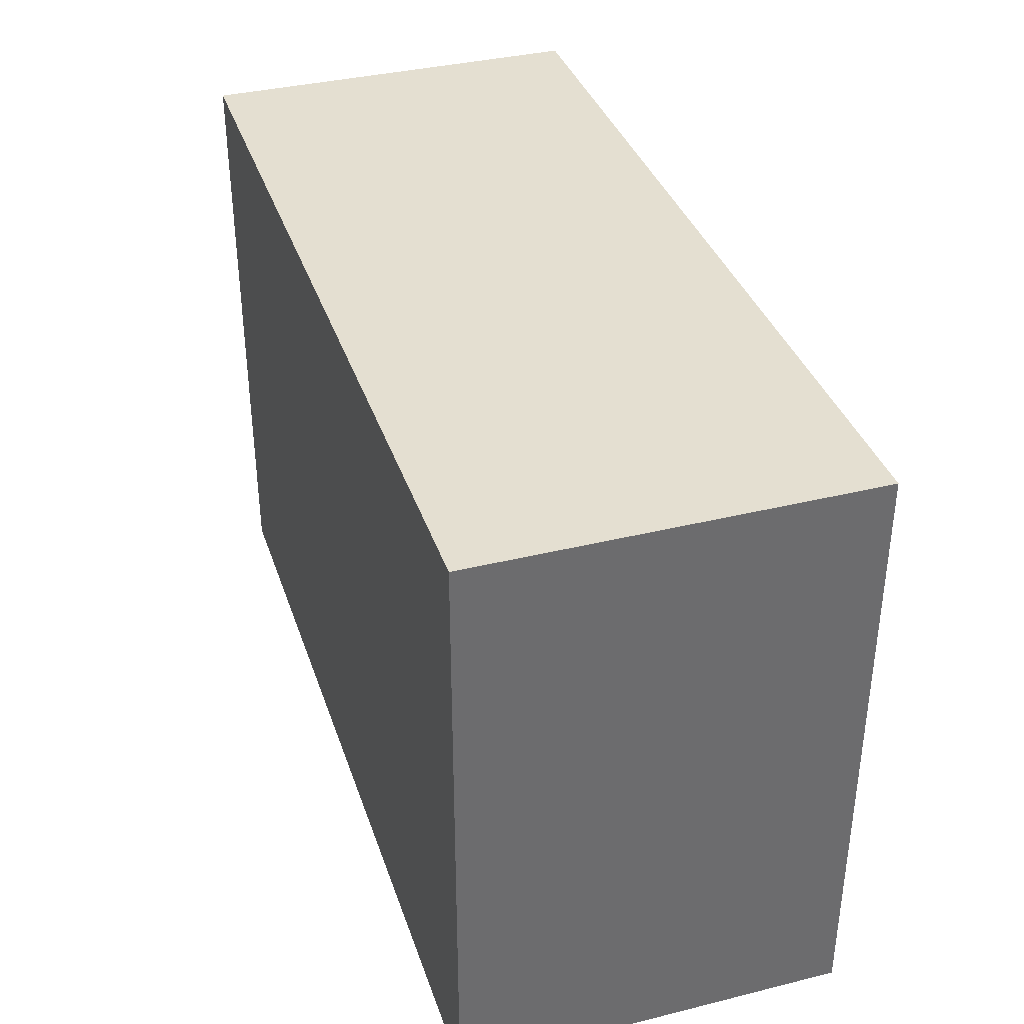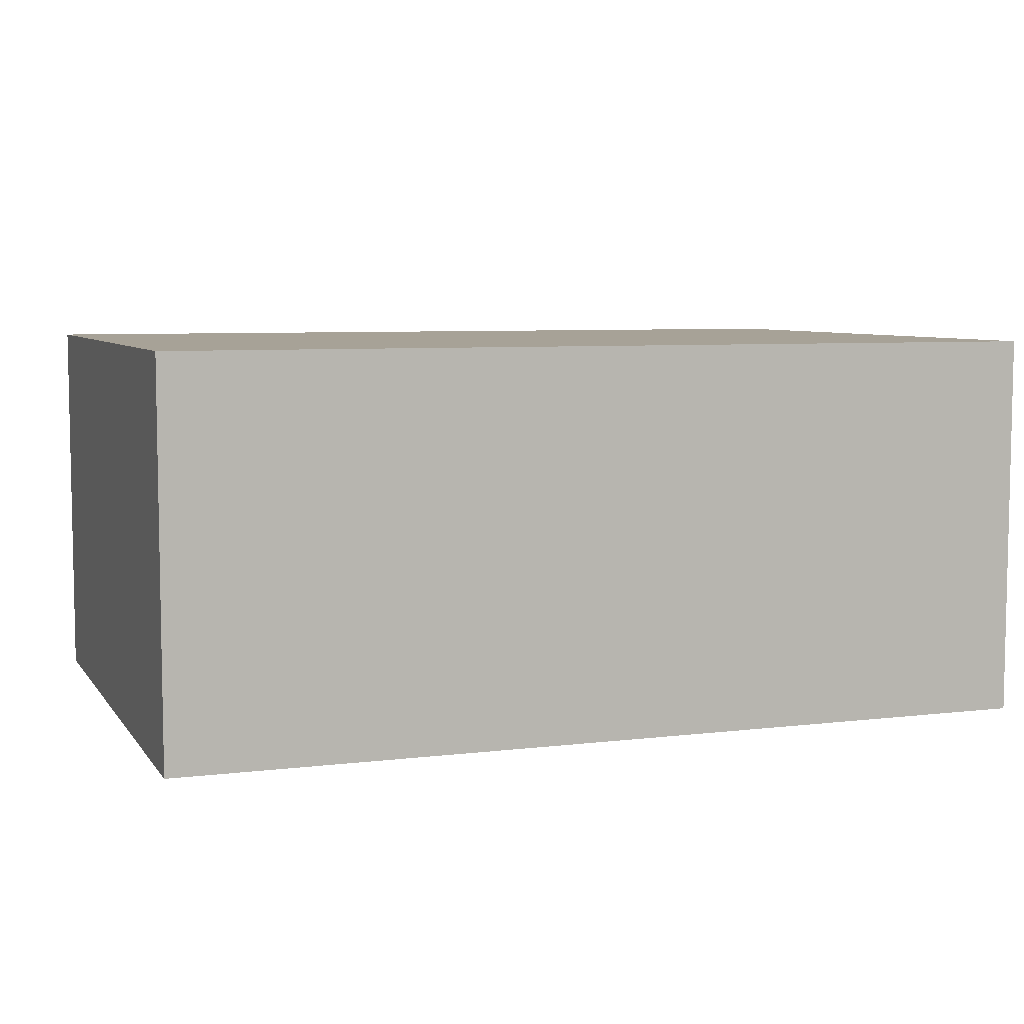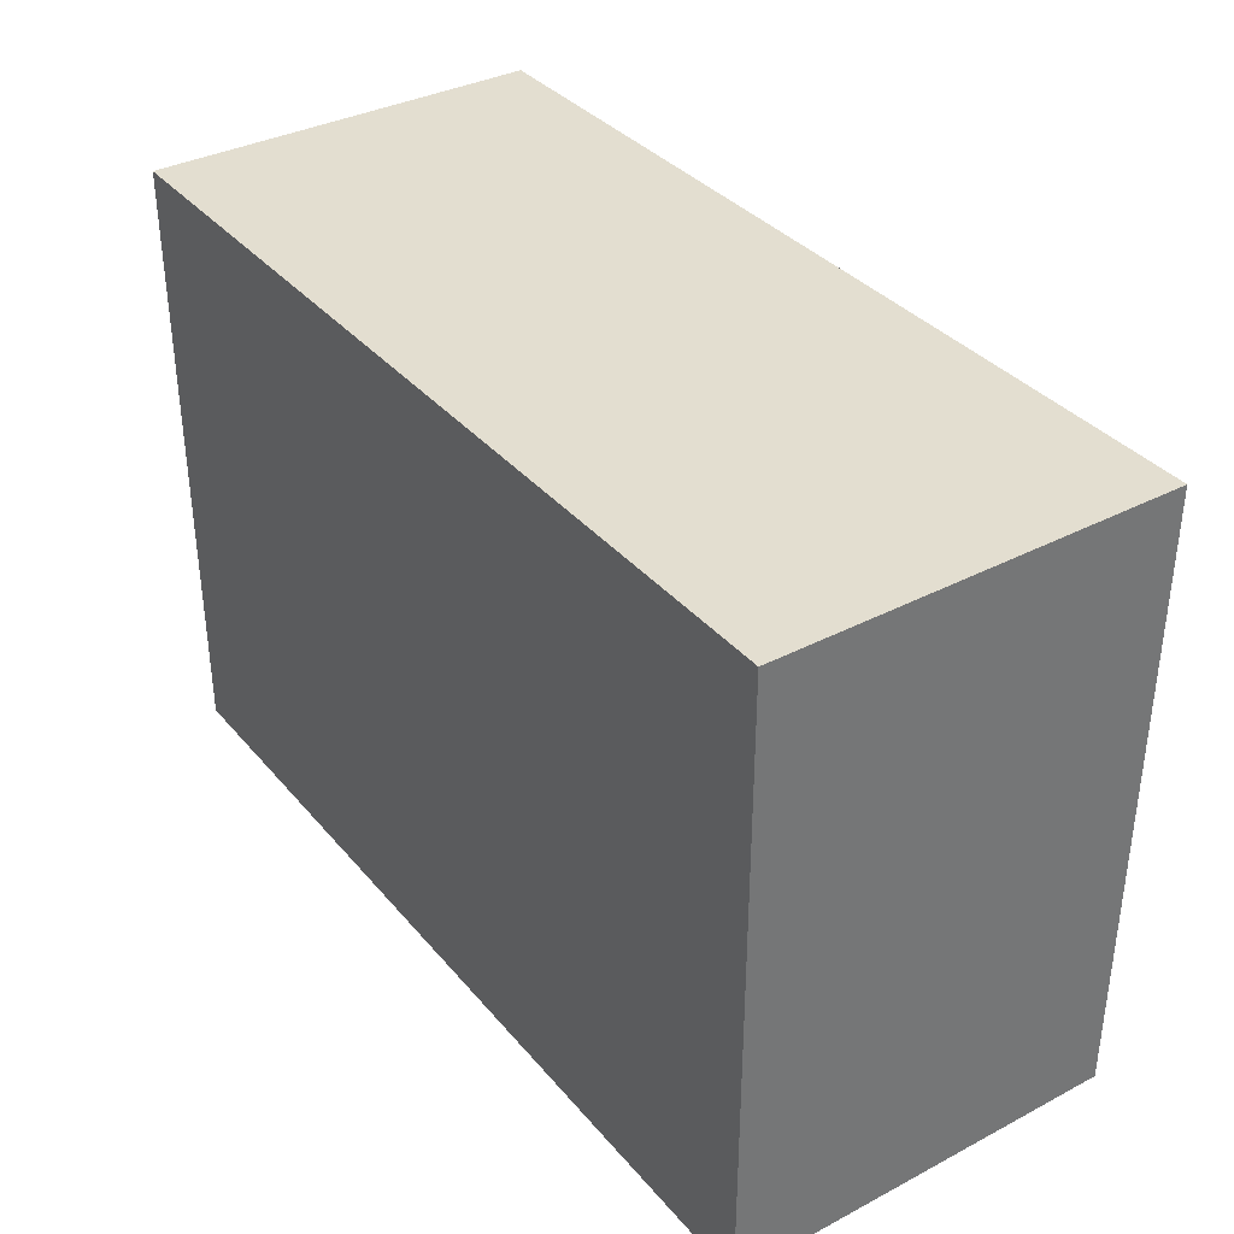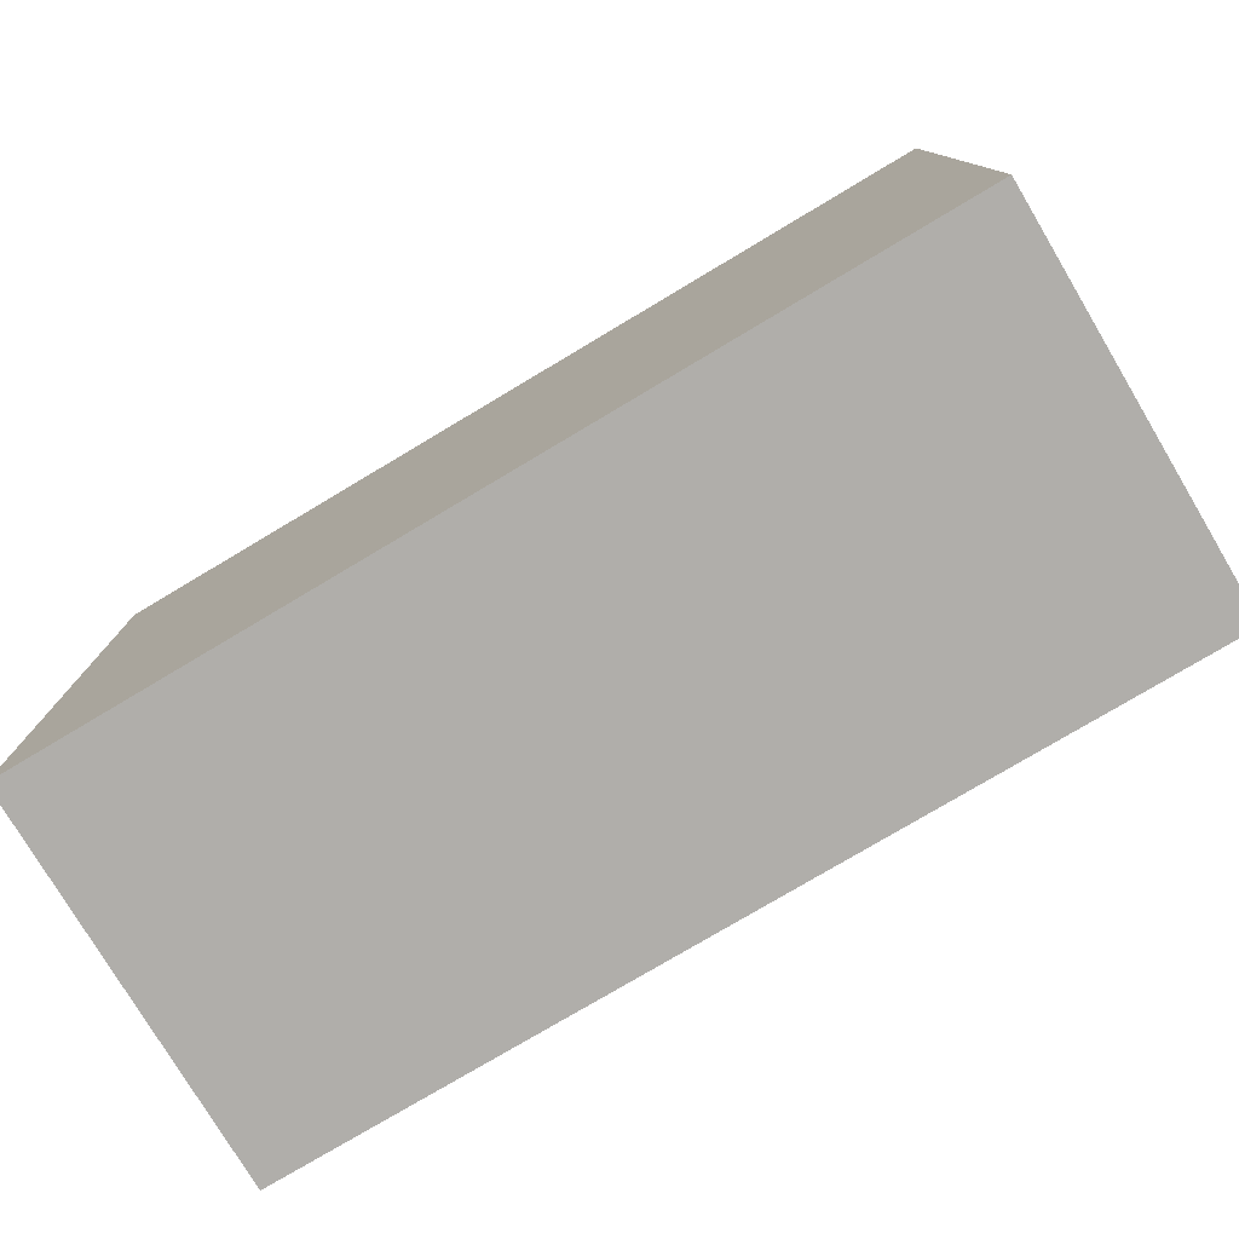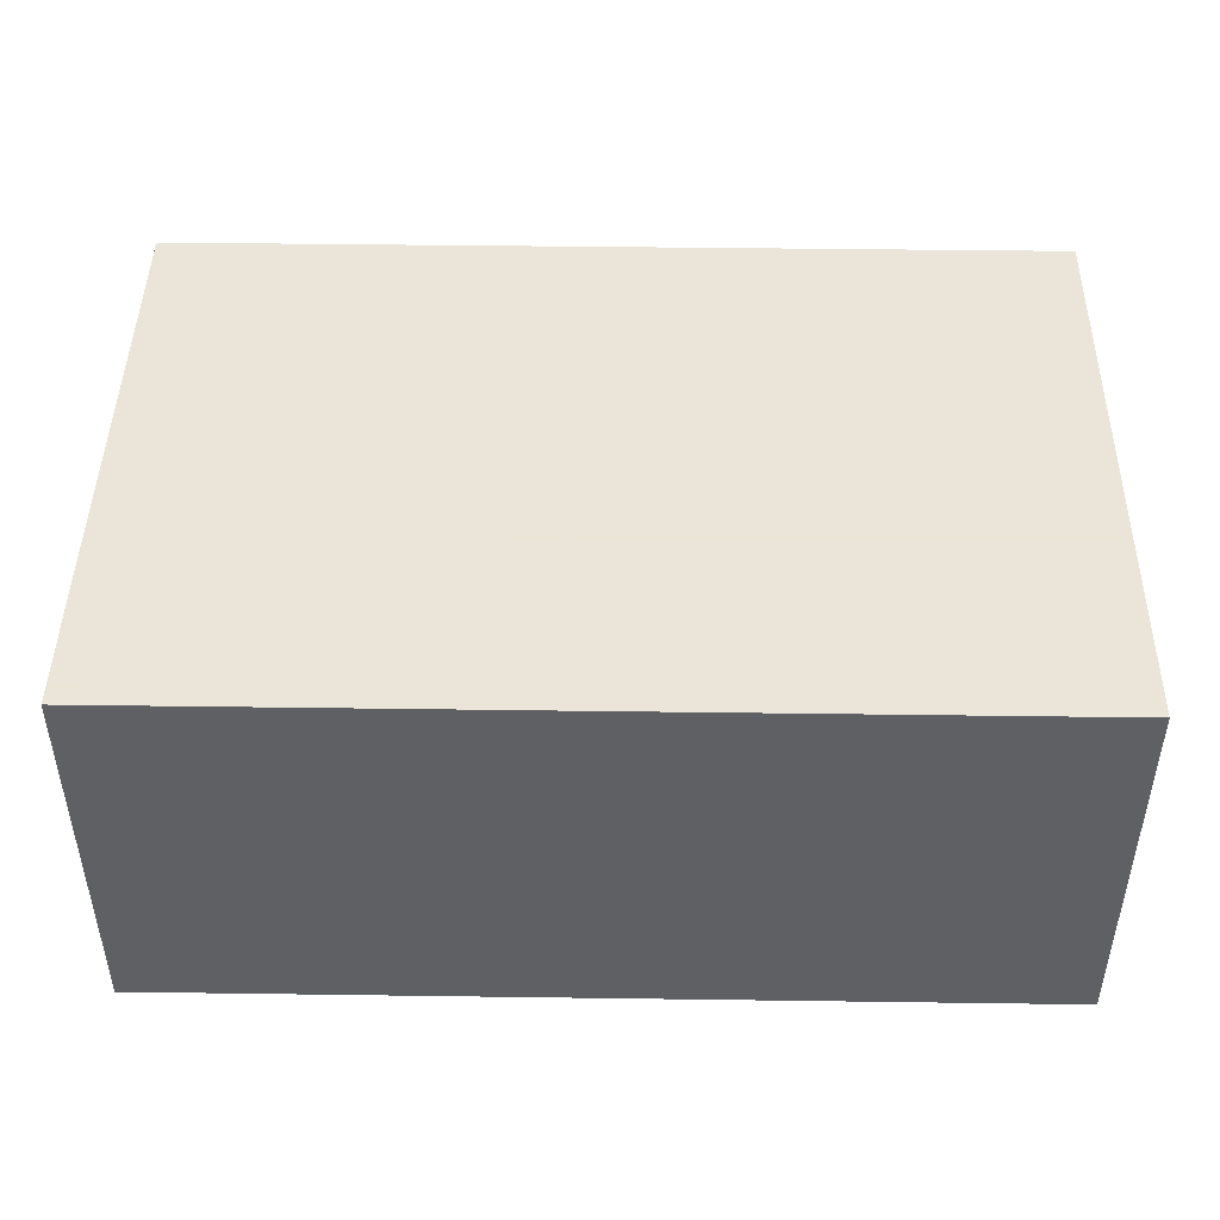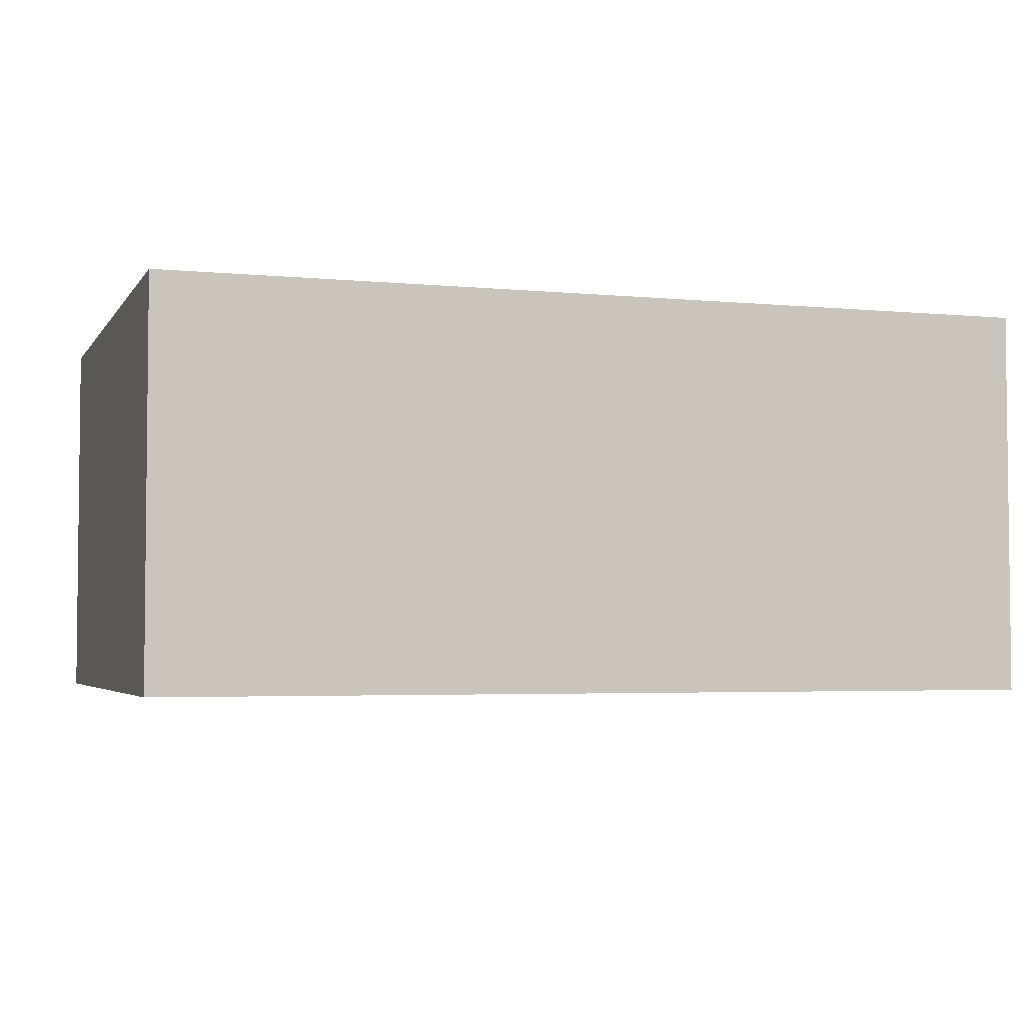
<metadata>
{"format":"obj","ext":"obj","renderer":"f3d","projection":"perspective","resolution":1024,"background":"white","views":[{"elev":36.8,"azim":72.3,"up":"+Y"},{"elev":6.6,"azim":-19.8,"up":"+Z"},{"elev":35.7,"azim":55.5,"up":"+Y"},{"elev":-77.7,"azim":30.8,"up":"+Y"},{"elev":45.5,"azim":-179.1,"up":"+Z"},{"elev":-3.7,"azim":162.0,"up":"+Z"}]}
</metadata>
<code>
v -0.05622 -0.03821 -0.0245
v -0.05622 -0.03821 0.0245
v -0.05622 0.03821 -0.0245
v -0.05622 0.03821 0.0245
v 0.05622 -0.03821 -0.0245
v 0.05622 -0.03821 0.0245
v 0.05622 0.03821 -0.0245
v 0.05622 0.03821 0.0245
f 2 4 1
f 5 2 1
f 1 4 3
f 3 5 1
f 2 8 4
f 6 2 5
f 6 8 2
f 4 8 3
f 7 5 3
f 3 8 7
f 7 6 5
f 8 6 7

</code>
